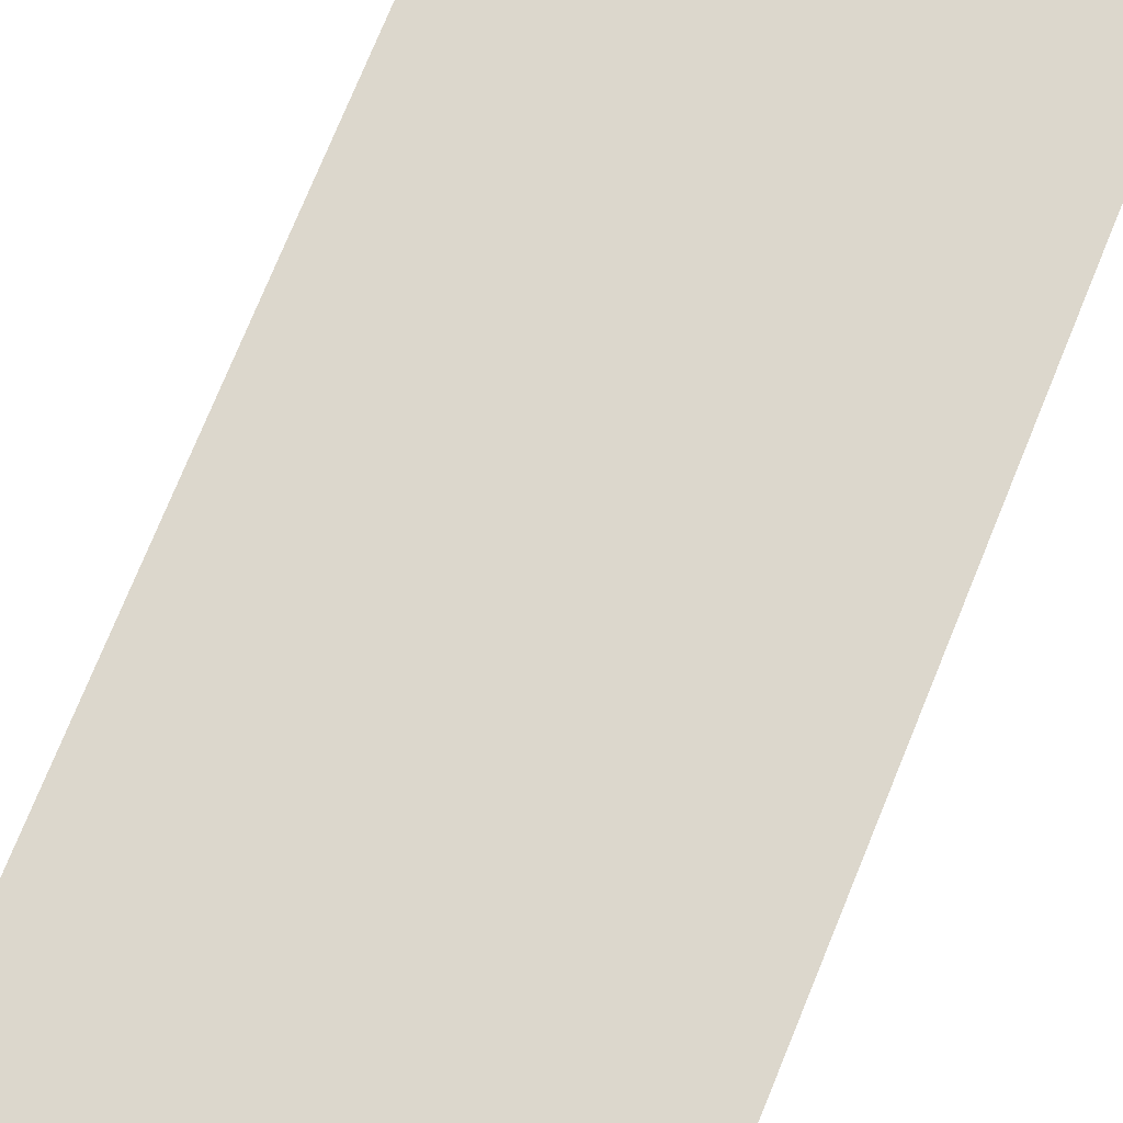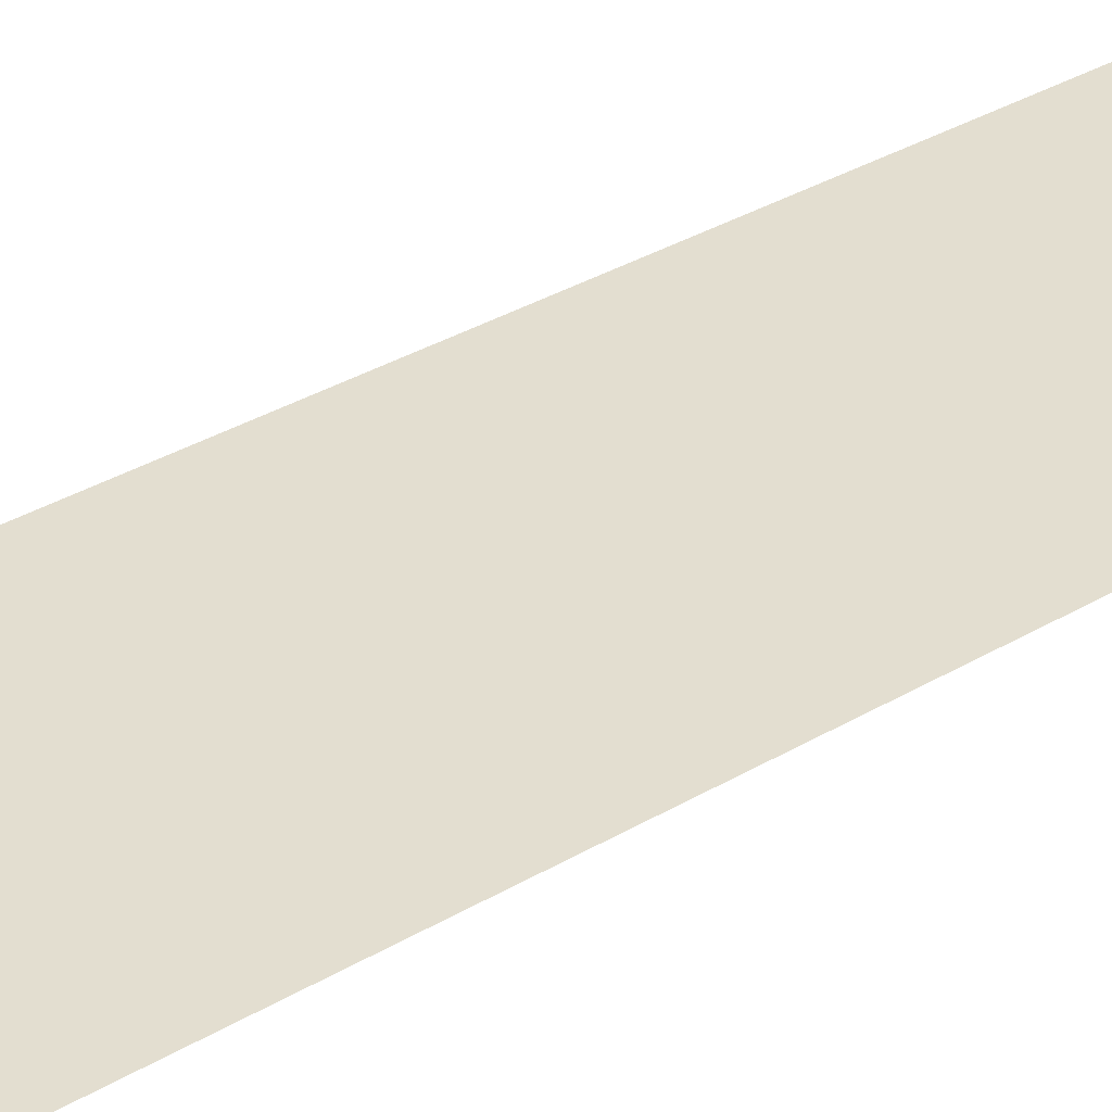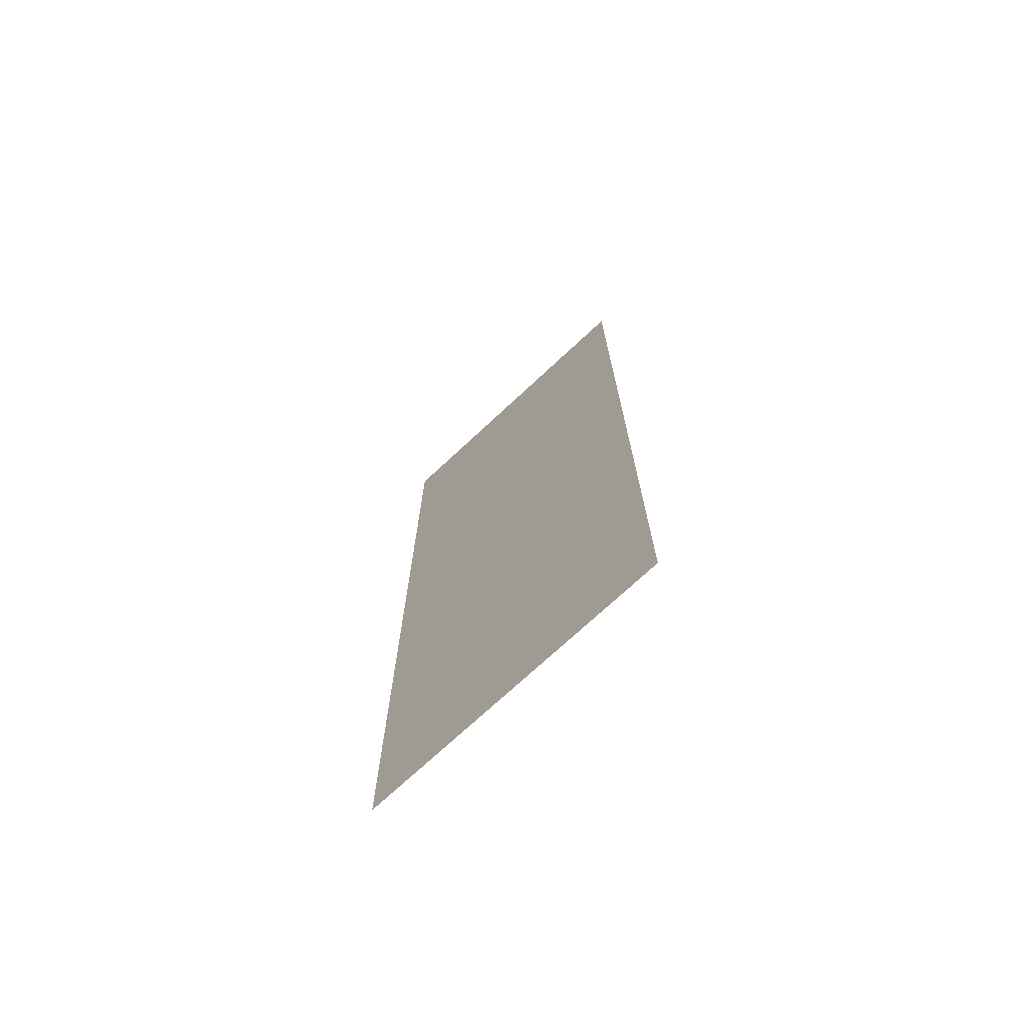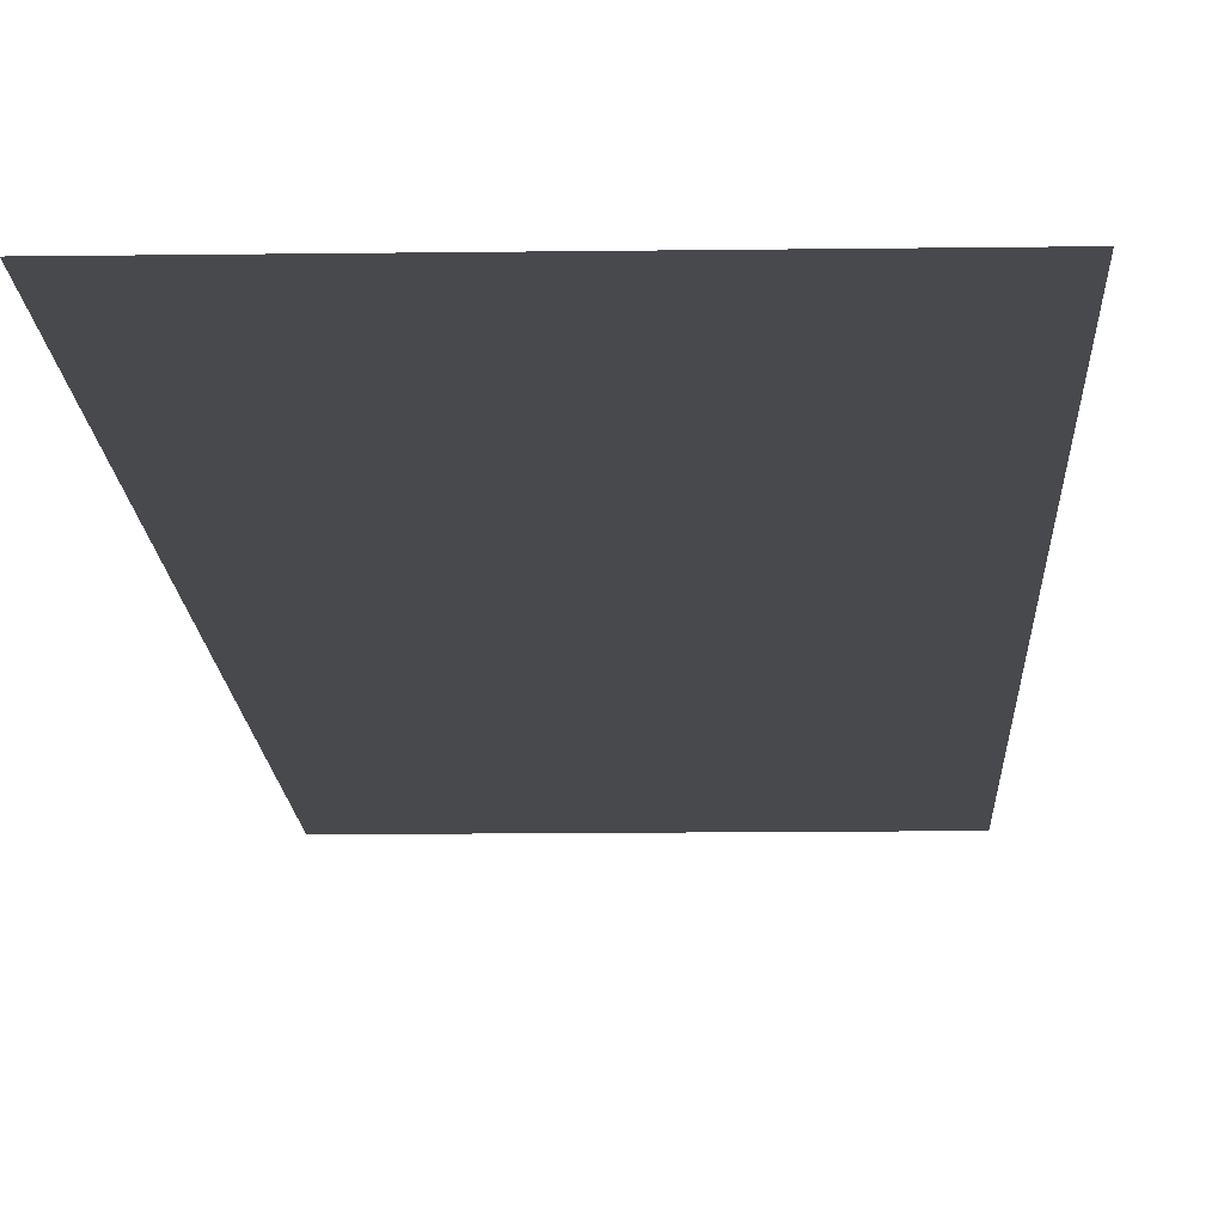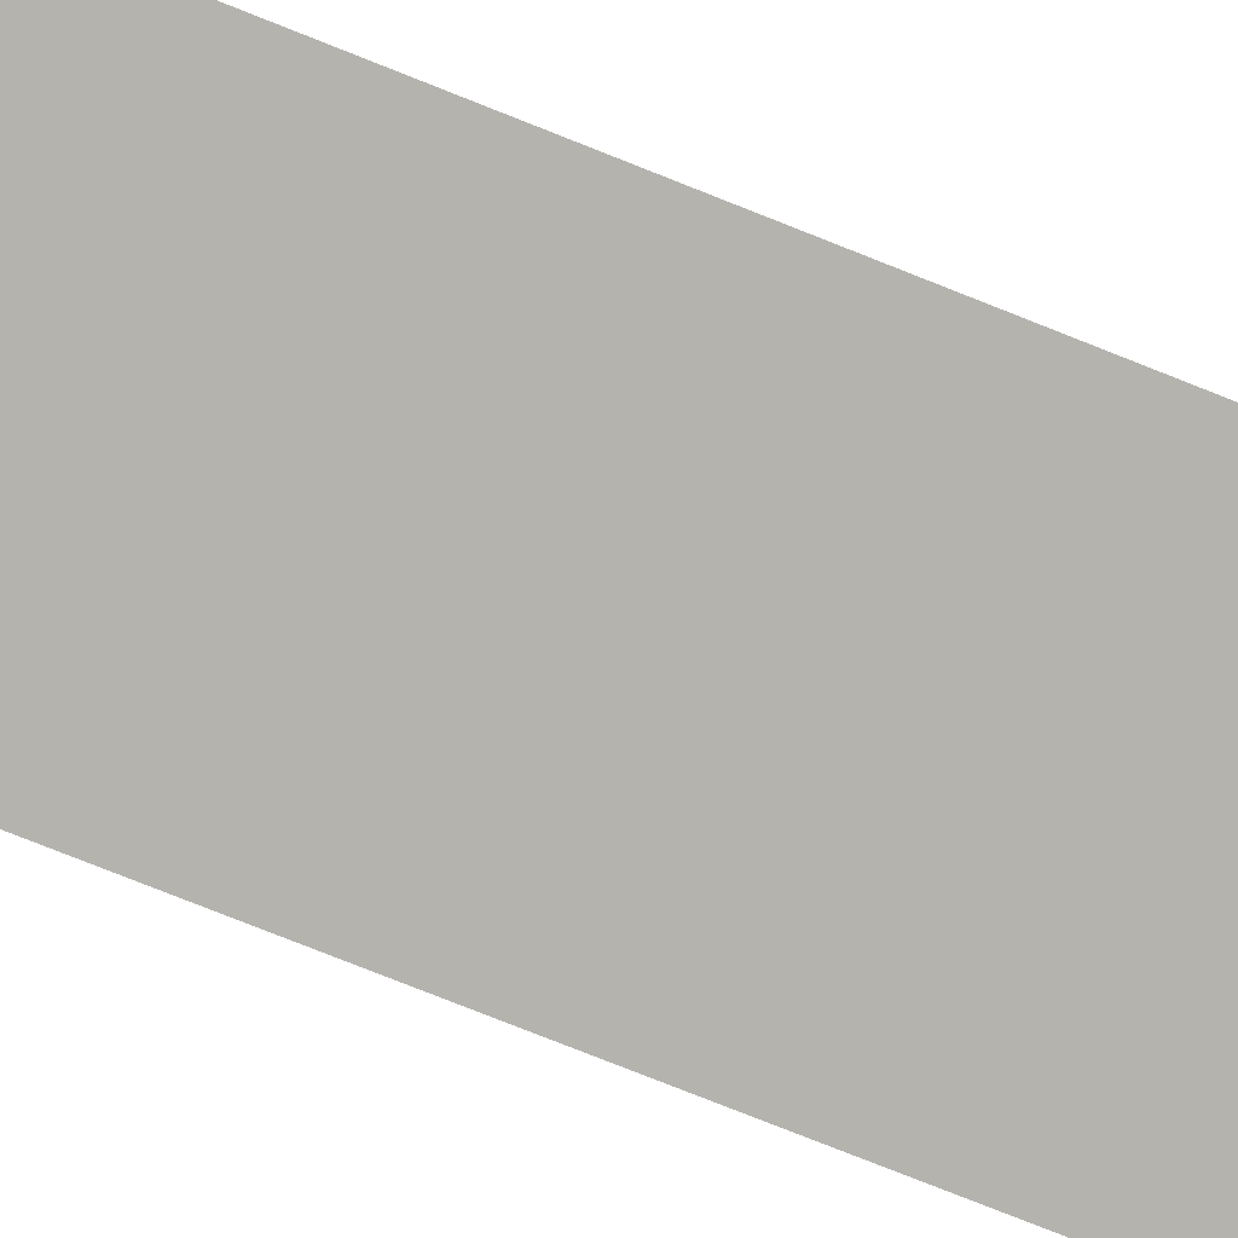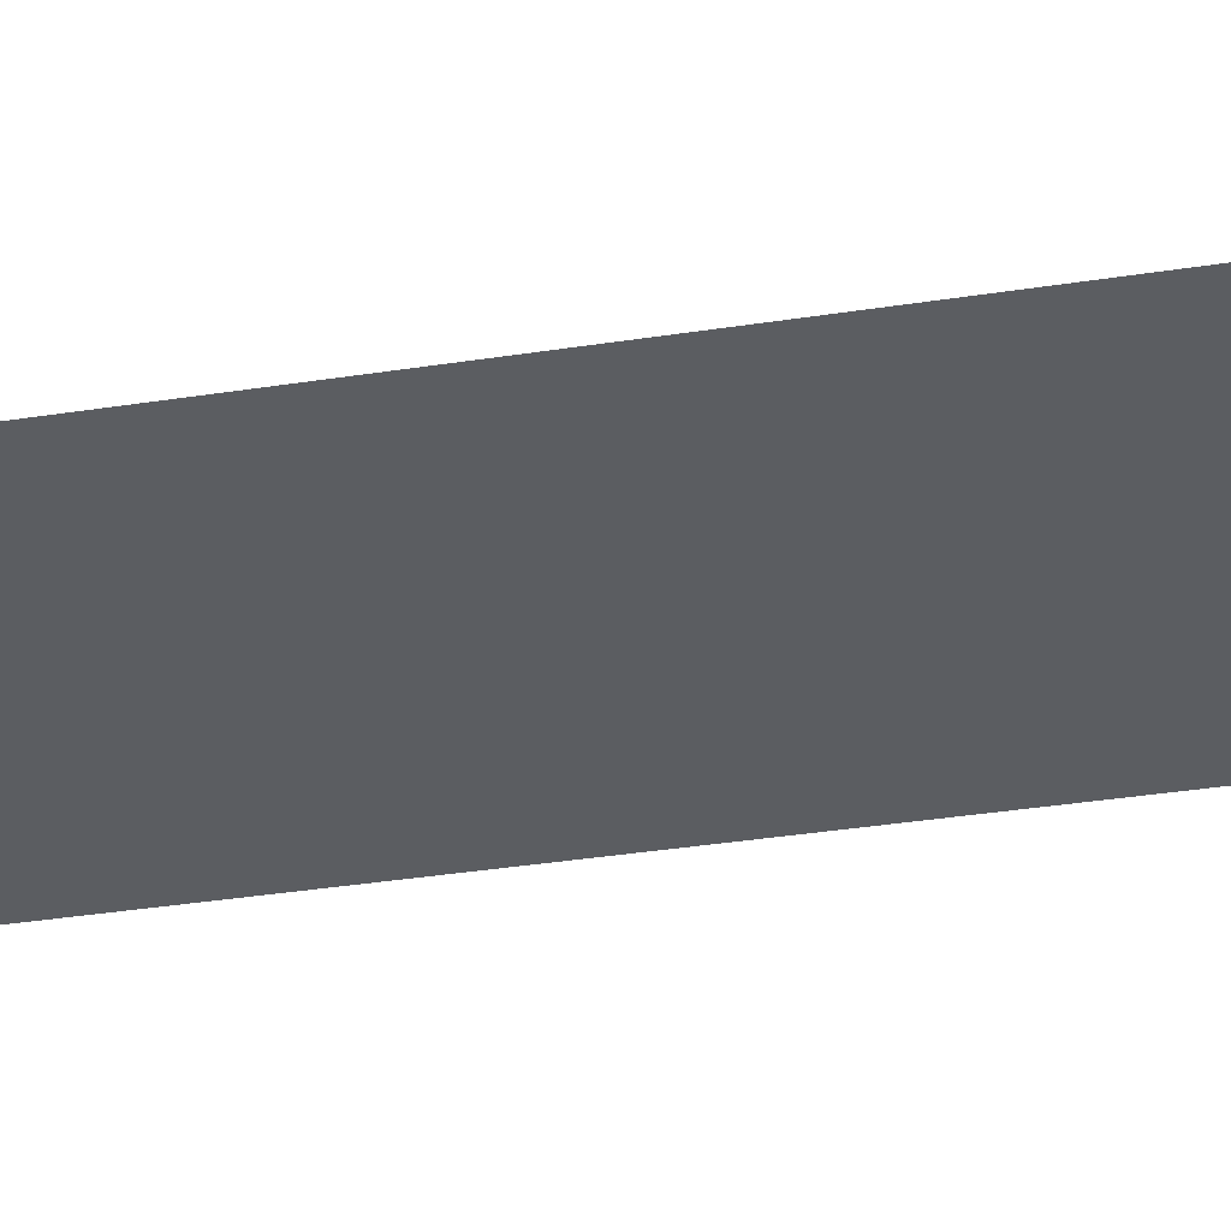
<metadata>
{"format":"obj","ext":"obj","renderer":"f3d","projection":"perspective","resolution":1024,"background":"white","views":[{"elev":72.9,"azim":-158.0,"up":"+Z"},{"elev":35.8,"azim":52.4,"up":"+Z"},{"elev":-72.9,"azim":43.0,"up":"+Y"},{"elev":-12.1,"azim":1.9,"up":"+Z"},{"elev":-80.0,"azim":68.5,"up":"+Z"},{"elev":-36.0,"azim":101.6,"up":"+Z"}]}
</metadata>
<code>
o mesh43/mesh43-geometry#mesh43-geometry
v -0.2471 -0.3055 0.2253
v -0.1025 0.141 0.2253
v -0.1025 -0.3055 0.2253
v -0.2471 0.141 0.2253
f 1 2 3
f 2 1 4
f 3 2 1
f 4 1 2

</code>
